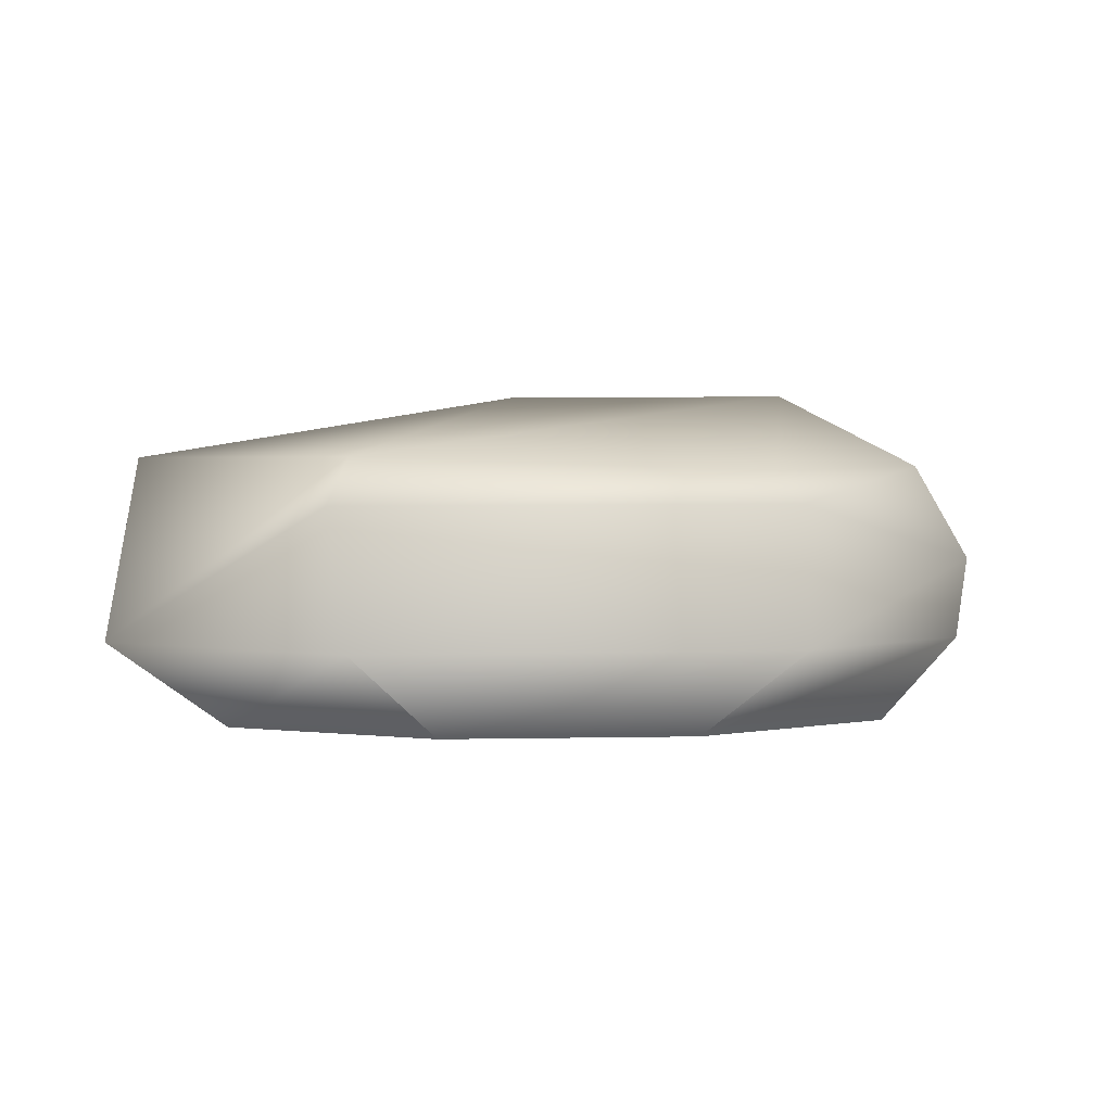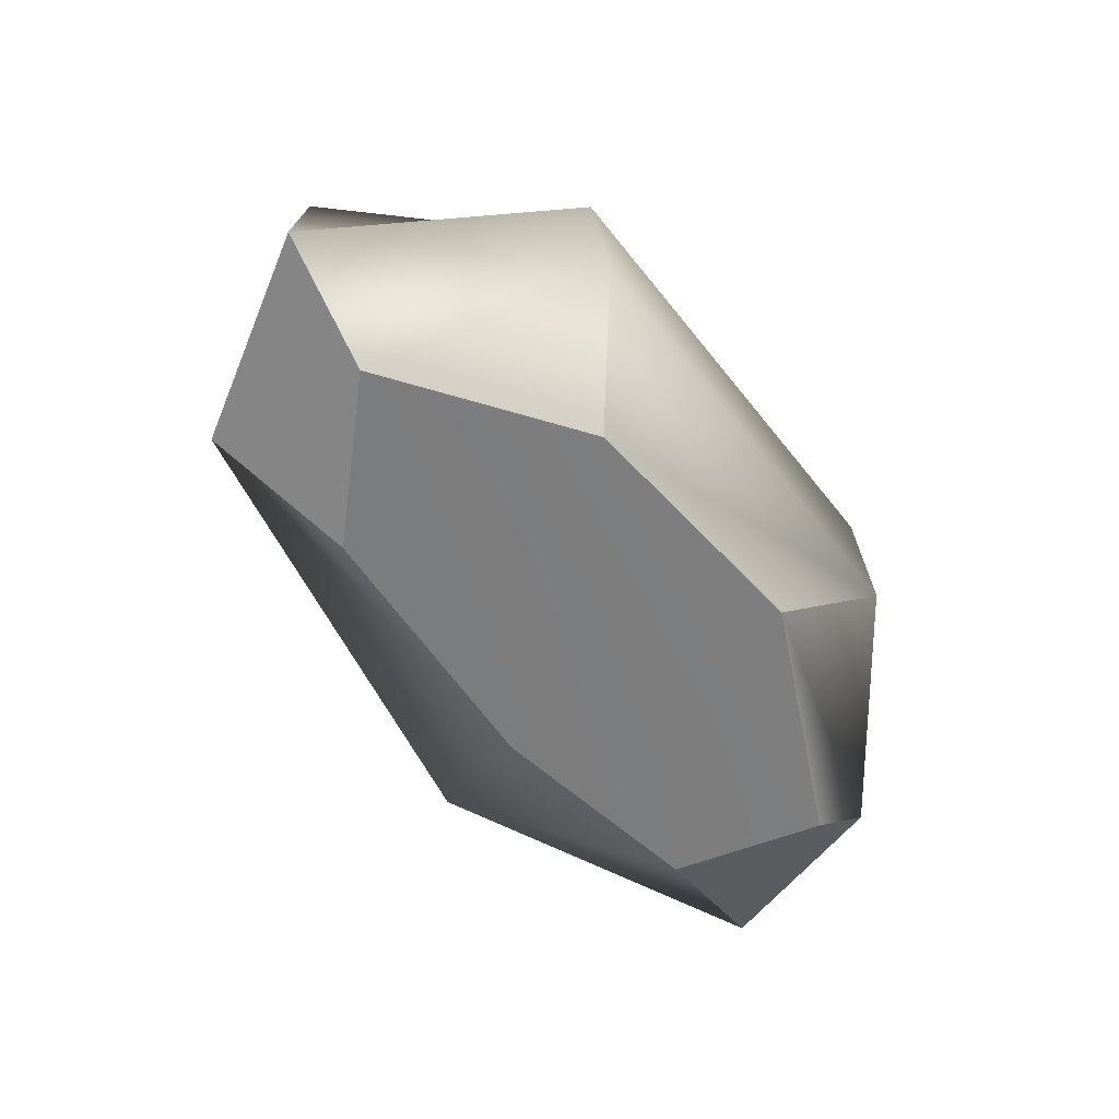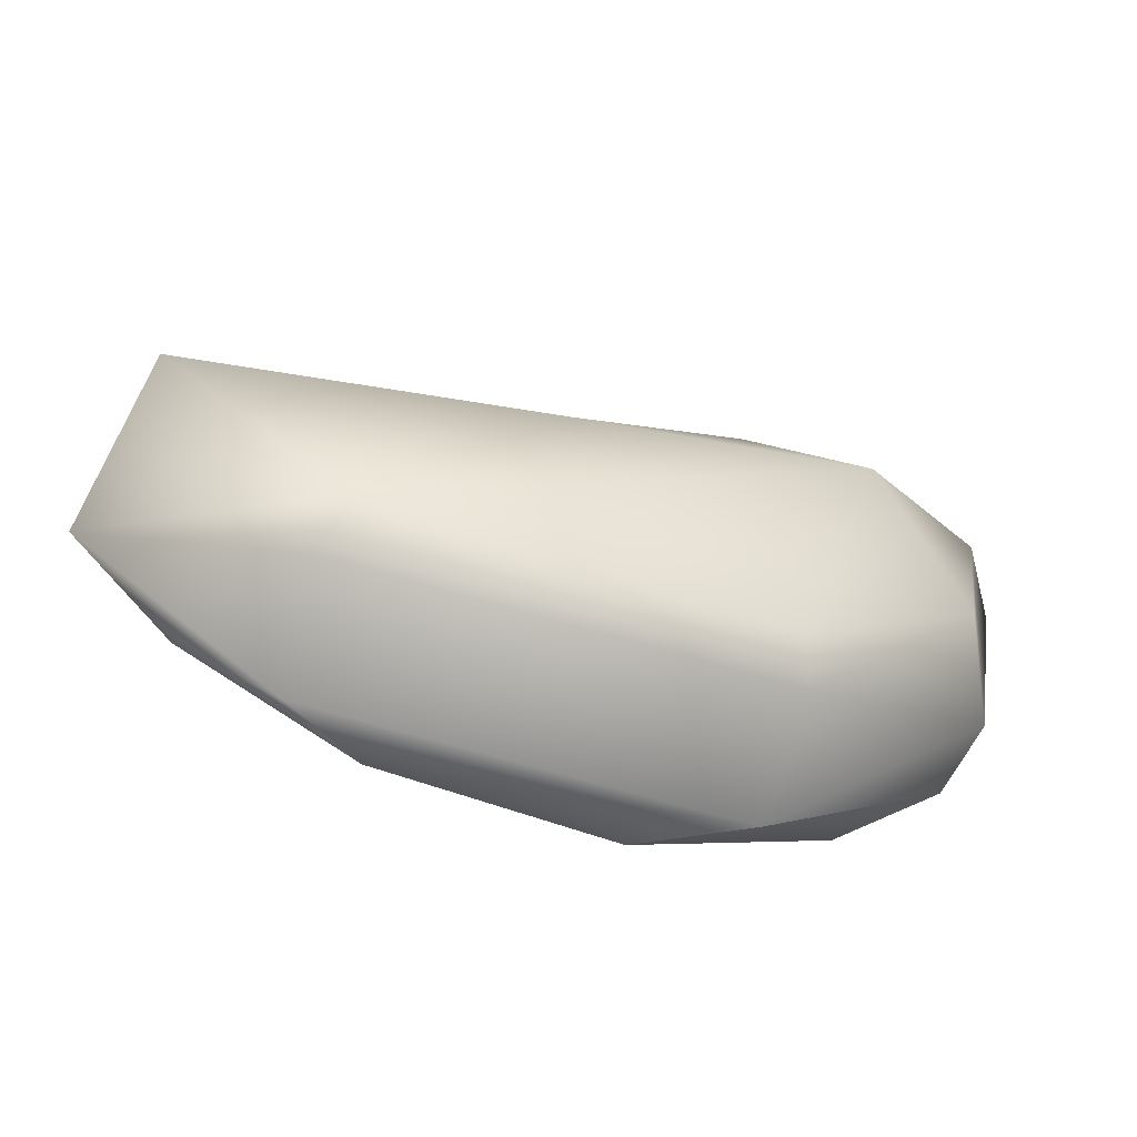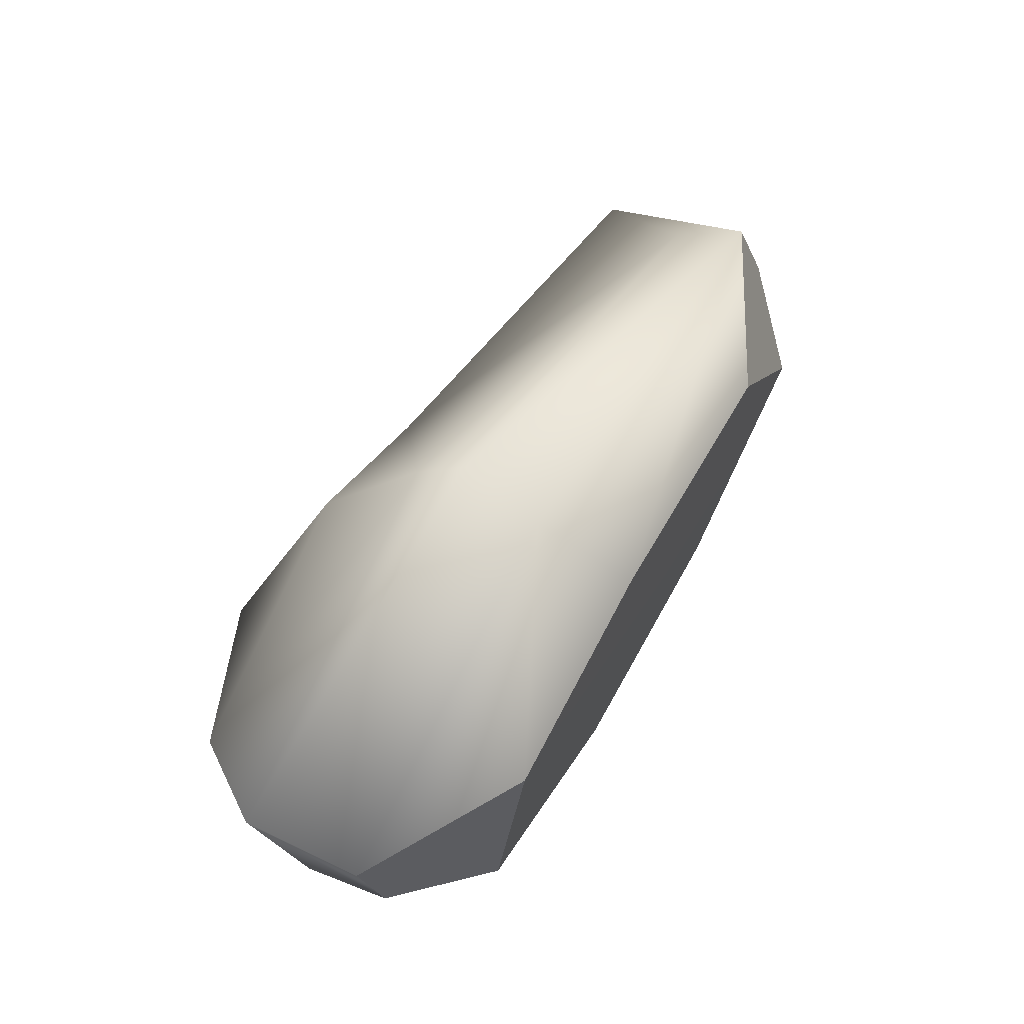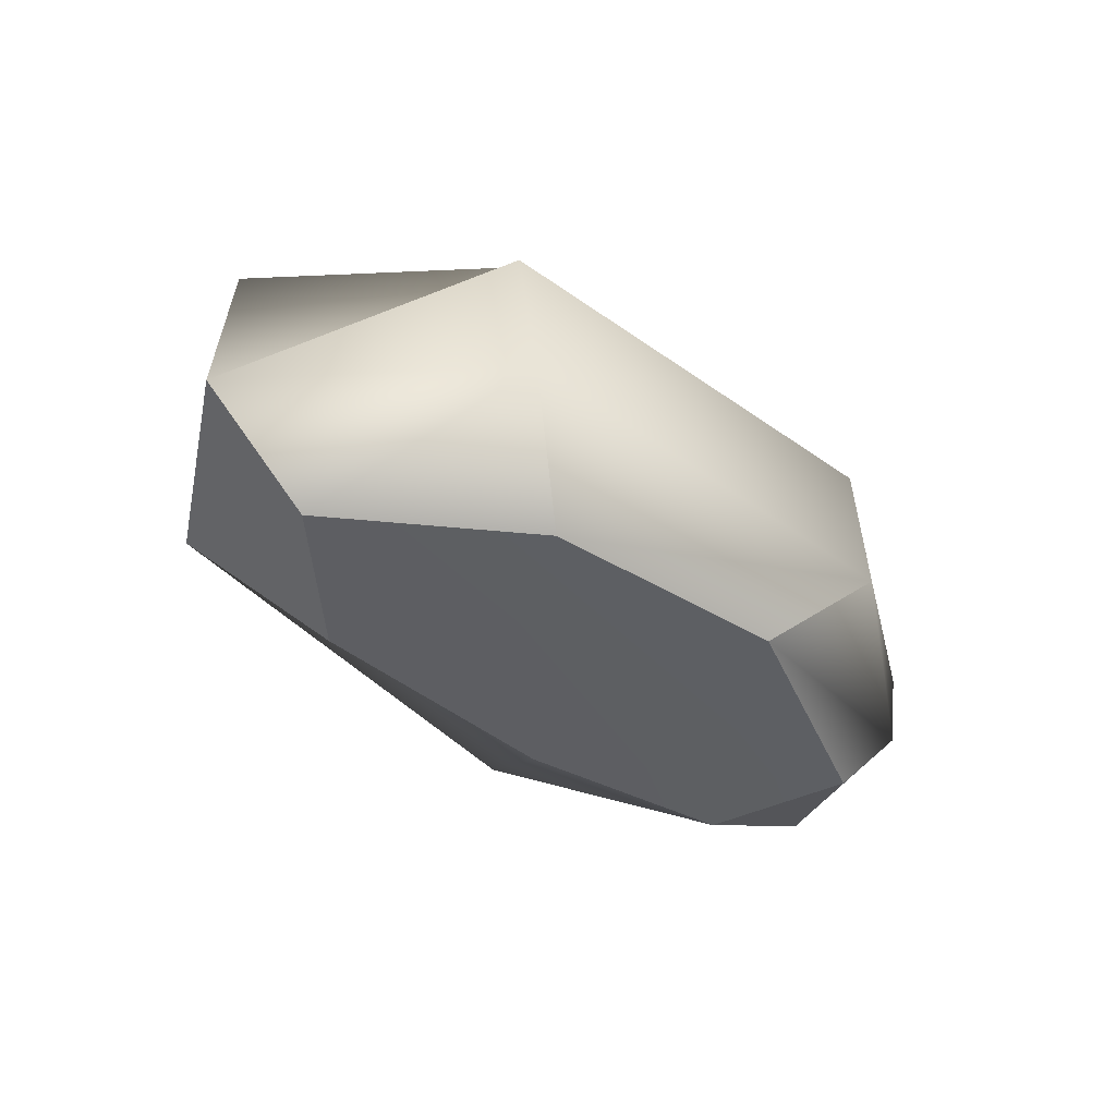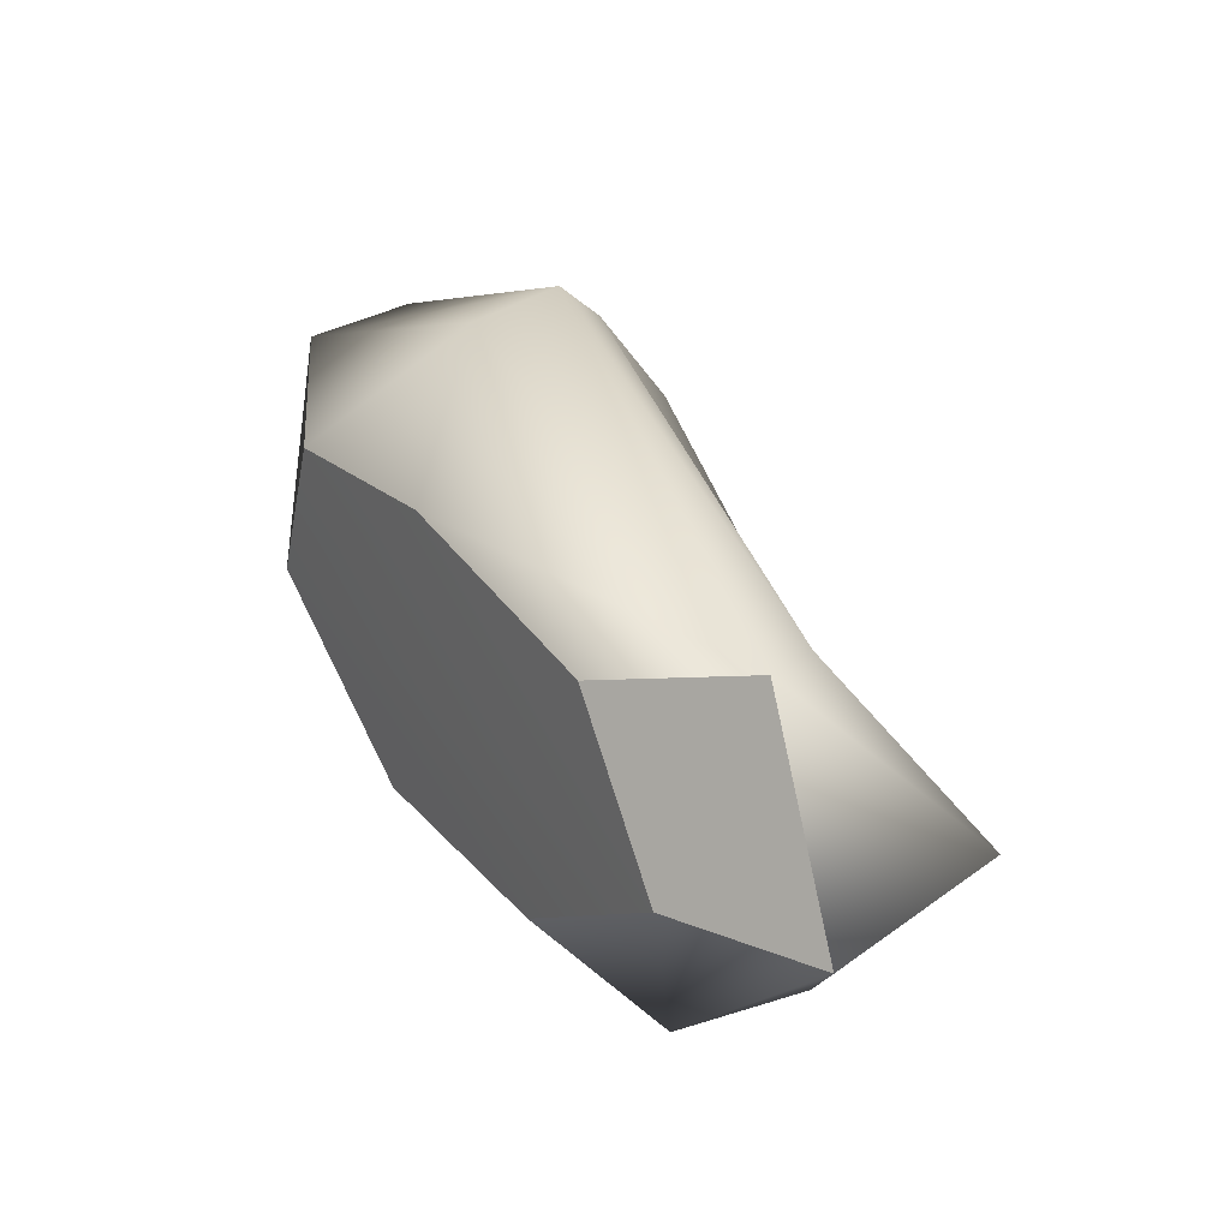
<metadata>
{"format":"obj","ext":"obj","renderer":"f3d","projection":"perspective","resolution":1024,"background":"white","views":[{"elev":1.4,"azim":172.1,"up":"+Y"},{"elev":-59.4,"azim":133.3,"up":"+Y"},{"elev":-66.7,"azim":160.6,"up":"+Z"},{"elev":65.6,"azim":-60.9,"up":"+Z"},{"elev":-39.9,"azim":143.6,"up":"+Y"},{"elev":25.5,"azim":59.3,"up":"+Z"}]}
</metadata>
<code>
g Canyon_Rock1_5
v 19.15 -3.375 -3.799
v 10.34 2.19 -11.49
v 9.651 -3.421 -11.76
v -8.65 2.293 -9.664
v -8.923 -3.526 -9.939
v -17.98 -0.08247 -2.172
v -17.53 -3.585 -2.084
v 9.436 4.114 -9.523
v 17.83 4.206 -2.467
v -17.53 -3.585 -2.084
v -19.15 1.143 6.566
v -18.77 -3.591 6.027
v -17.98 -0.08247 -2.172
v -18.77 -3.591 6.027
v -3.879 -0.06565 11.76
v -4.238 -3.507 10.87
v -19.15 1.143 6.566
v 15.2 -3.397 4.99
v 15.2 -3.397 4.99
v 17.83 4.206 -2.467
v 19.15 -3.375 -3.799
v 13.83 -0.8341 4.629
v -3.879 -0.06565 11.76
v -4.324 1.913 10.15
v -19.15 1.143 6.566
v -17.01 4.238 6.157
v -17.98 -0.08247 -2.172
v -15.98 3.964 -1.001
v 2.156 6.825 -1.916
v 9.436 4.114 -9.523
v -10.73 7.212 2.814
v -8.027 3.631 -7.726
v 10.34 2.19 -11.49
v -8.65 2.293 -9.664
v -15.98 3.964 -1.001
v -17.98 -0.08247 -2.172
v -10.73 7.212 2.814
v -5.76 5.691 5.818
v 9.651 -3.421 -11.76
v 14.21 -7.001 -3.055
v 19.15 -3.375 -3.799
v 5.859 -7.1 -7.854
v -8.923 -3.526 -9.939
v 5.859 -7.1 -7.854
v -4.858 -7.166 -7.717
v -17.53 -3.585 -2.084
v -4.858 -7.166 -7.717
v -14.18 -7.212 -1.952
v -18.77 -3.591 6.027
v -14.18 -7.212 -1.952
v -17.53 -3.585 -2.084
v -18.77 -3.591 6.027
v -11.79 -7.152 4.159
v -14.18 -7.212 -1.952
v -4.238 -3.507 10.87
v -11.79 -7.152 4.159
v -18.77 -3.591 6.027
v -2.302 -6.97 4.93
v 15.2 -3.397 4.99
v 9.242 -6.895 3.095
v 19.15 -3.375 -3.799
v 9.242 -6.895 3.095
v 15.2 -3.397 4.99
v 14.21 -7.001 -3.055
v -2.302 -6.97 4.93
v 9.242 -6.895 3.095
v 14.21 -7.001 -3.055
v -14.18 -7.212 -1.952
v 5.859 -7.1 -7.854
v -4.858 -7.166 -7.717
v -11.79 -7.152 4.159
g Canyon_Rock1_5_0
f 3 2 1
f 4 2 3
f 5 4 3
f 6 4 5
f 7 6 5
f 2 8 1
f 8 9 1
f 12 11 10
f 11 13 10
f 16 15 14
f 15 17 14
f 18 15 16
f 21 20 19
f 20 22 19
f 19 22 23
f 22 24 23
f 23 24 25
f 24 26 25
f 25 26 27
f 26 28 27
f 20 29 22
f 22 29 24
f 30 29 20
f 31 29 30
f 32 31 30
f 32 30 33
f 34 32 33
f 35 32 34
f 35 31 32
f 36 35 34
f 26 37 28
f 24 38 26
f 38 37 26
f 29 38 24
f 38 29 37
f 41 40 39
f 40 42 39
f 39 44 43
f 44 45 43
f 43 47 46
f 47 48 46
f 51 50 49
f 54 53 52
f 57 56 55
f 56 58 55
f 55 58 59
f 58 60 59
f 63 62 61
f 62 64 61
f 67 66 65
f 67 65 68
f 67 68 69
f 68 70 69
f 65 71 68

</code>
